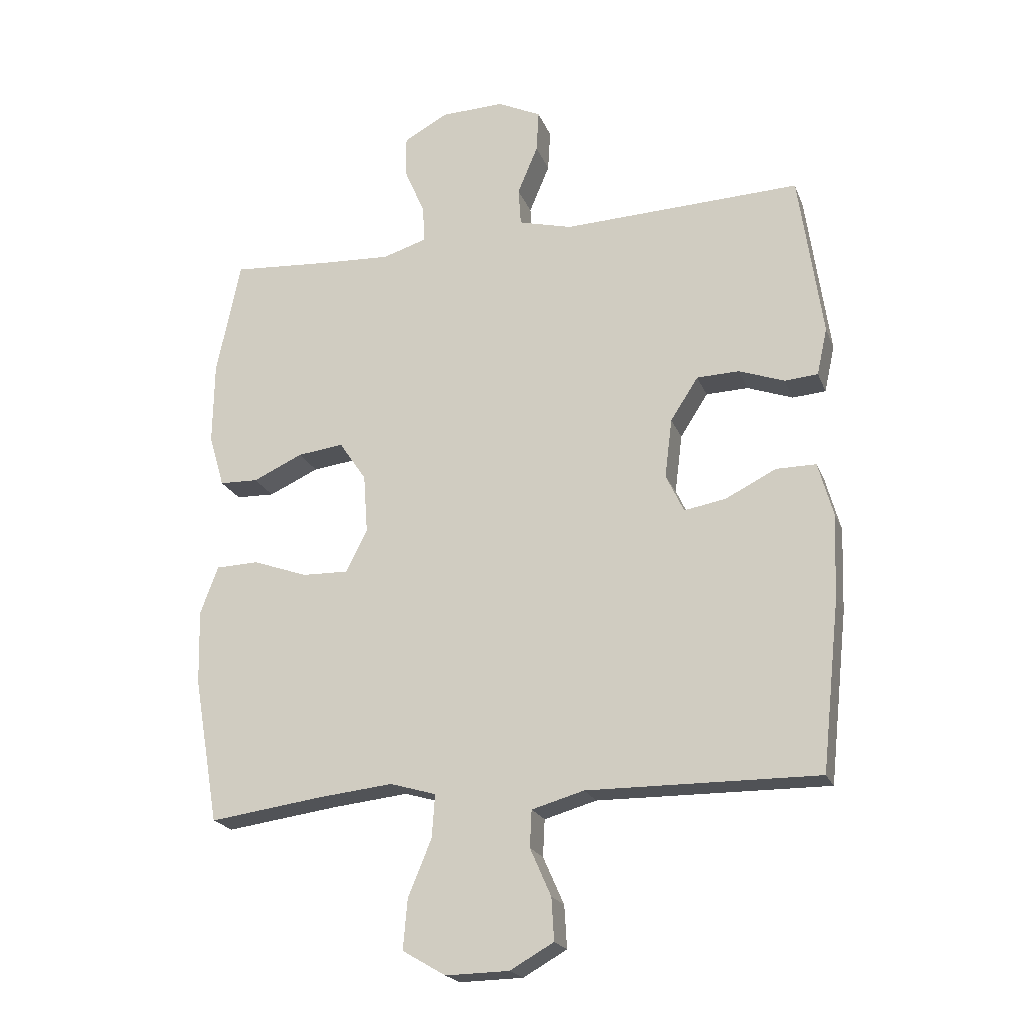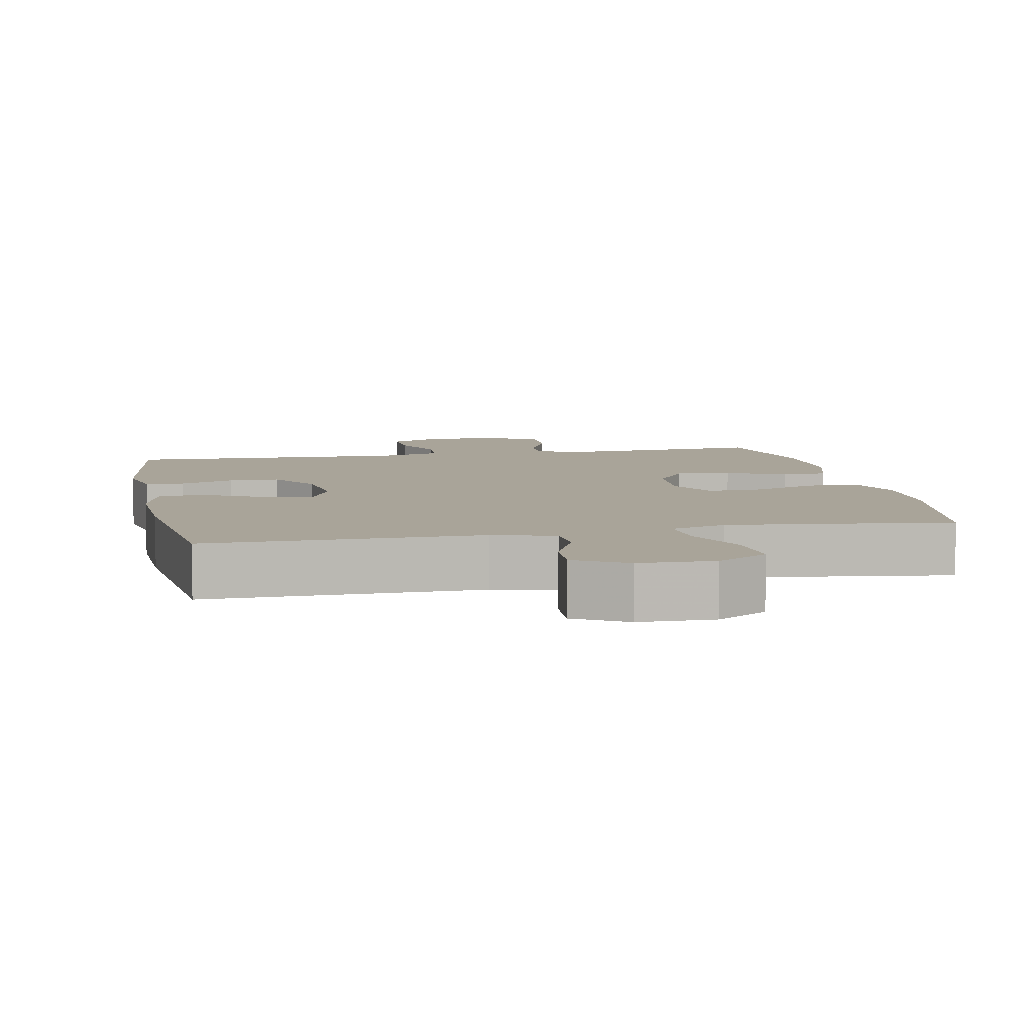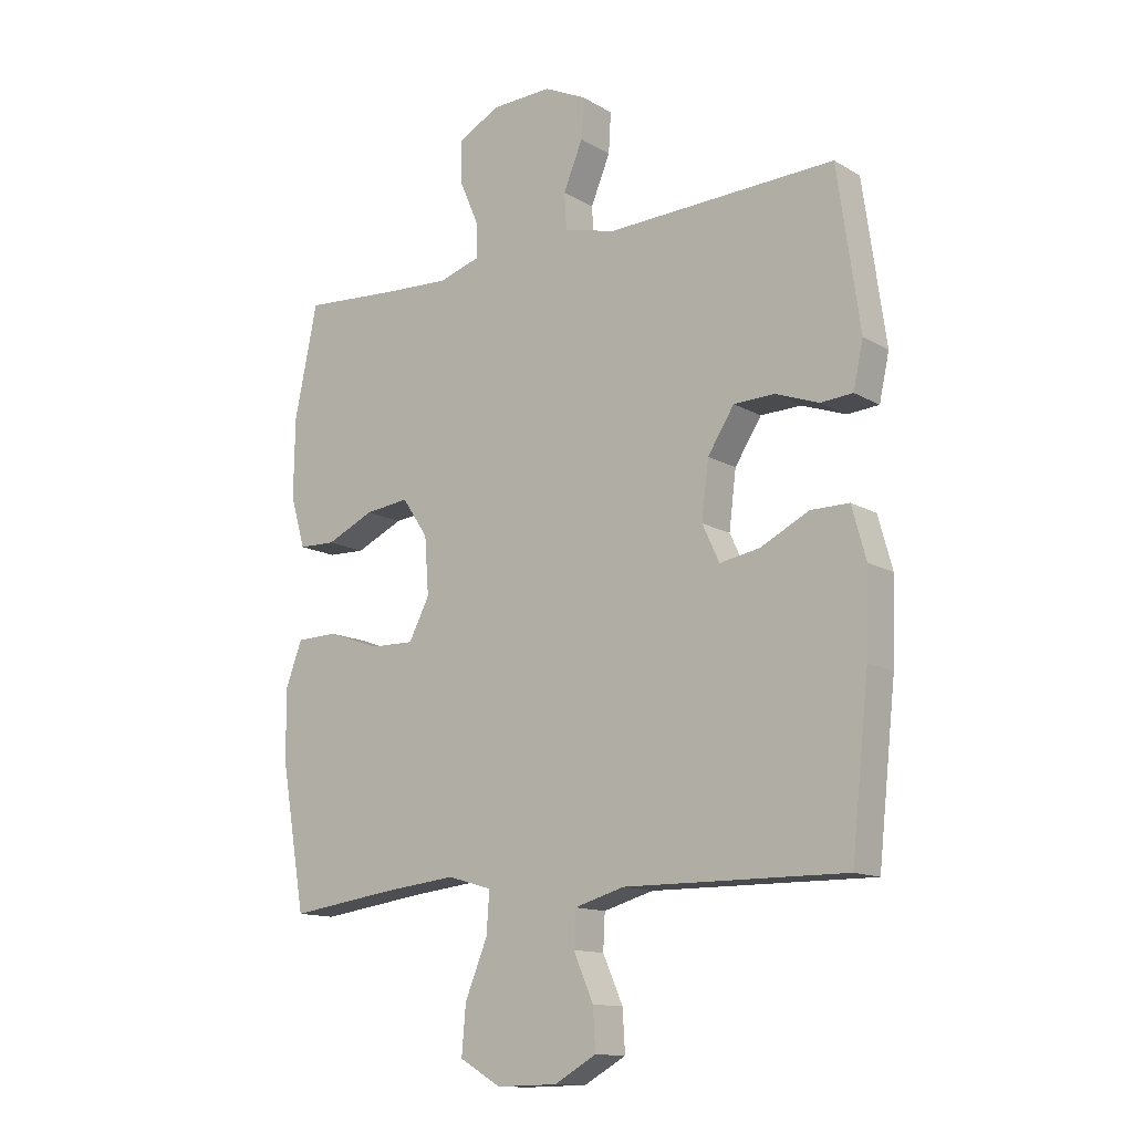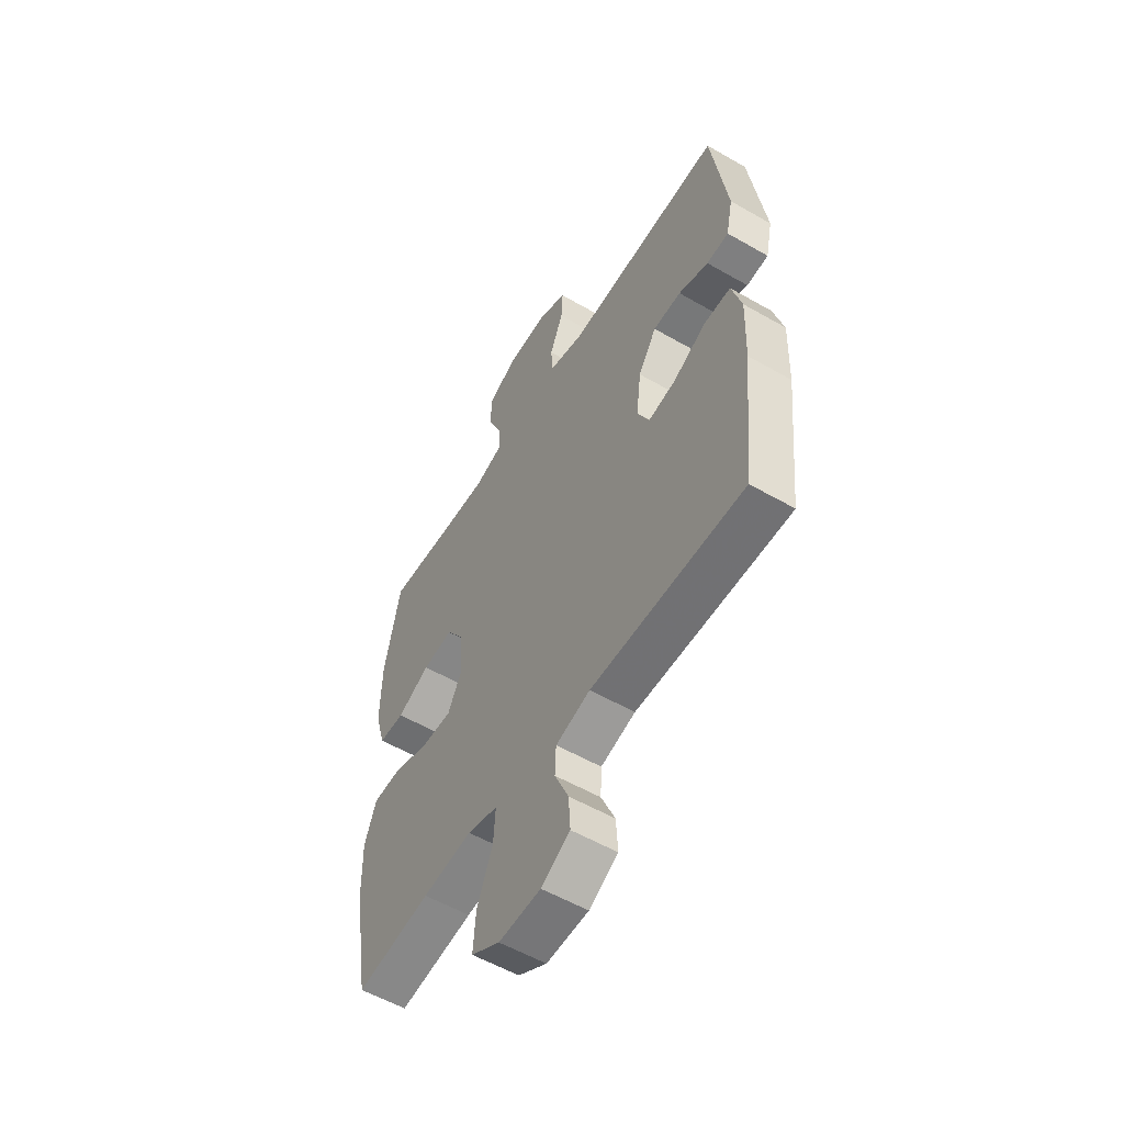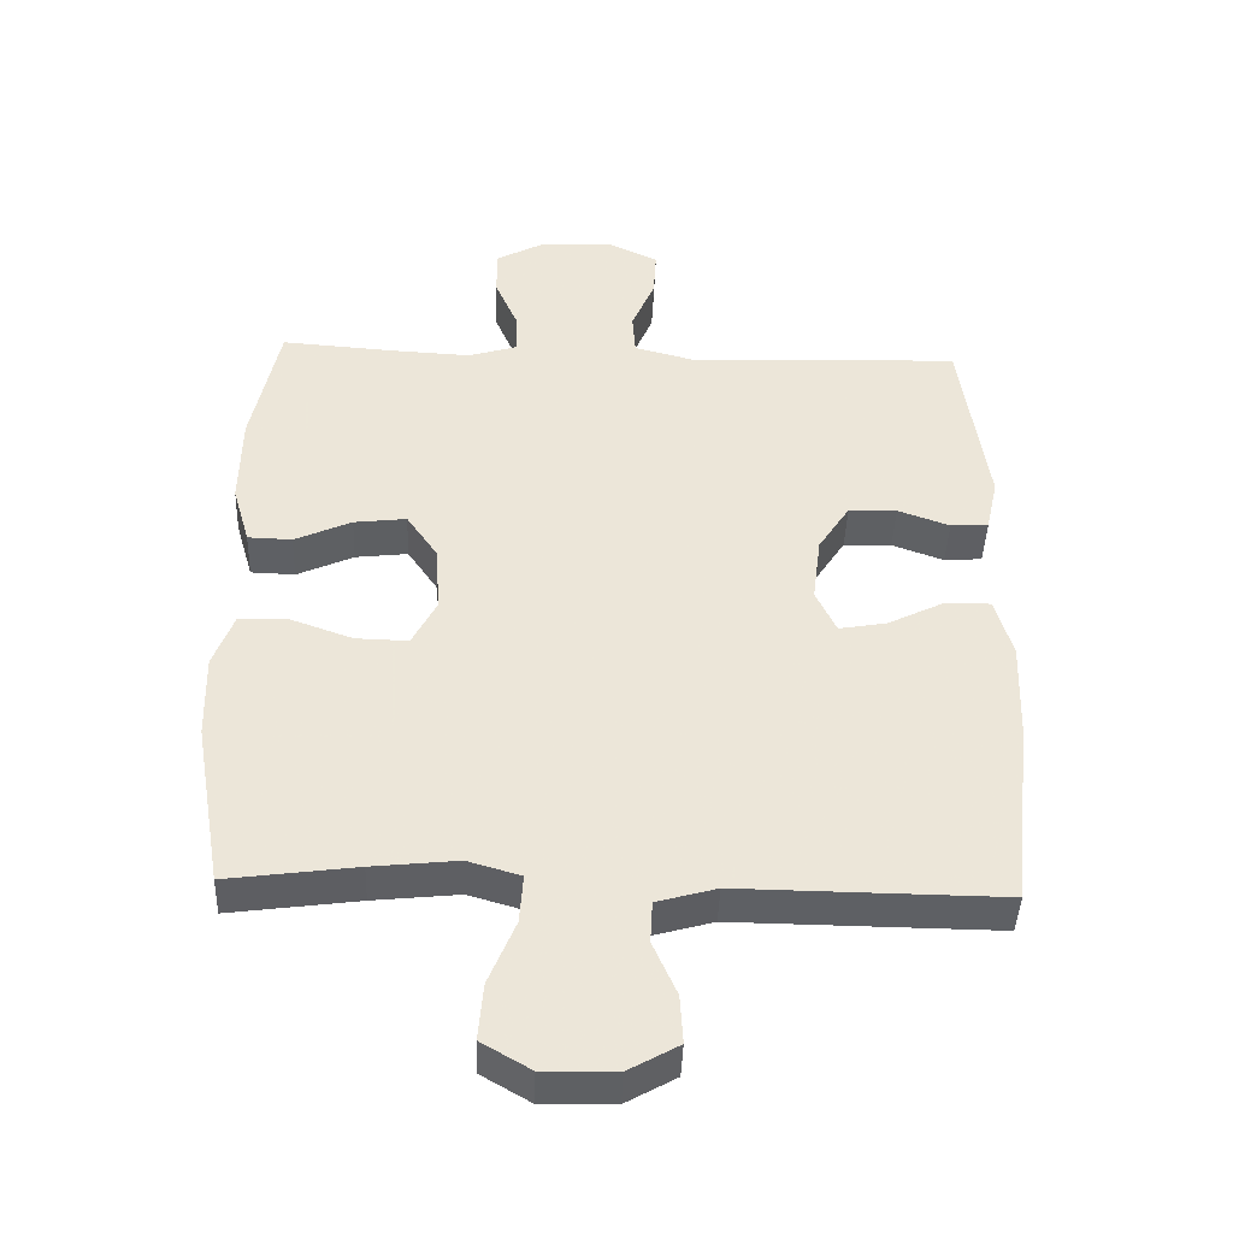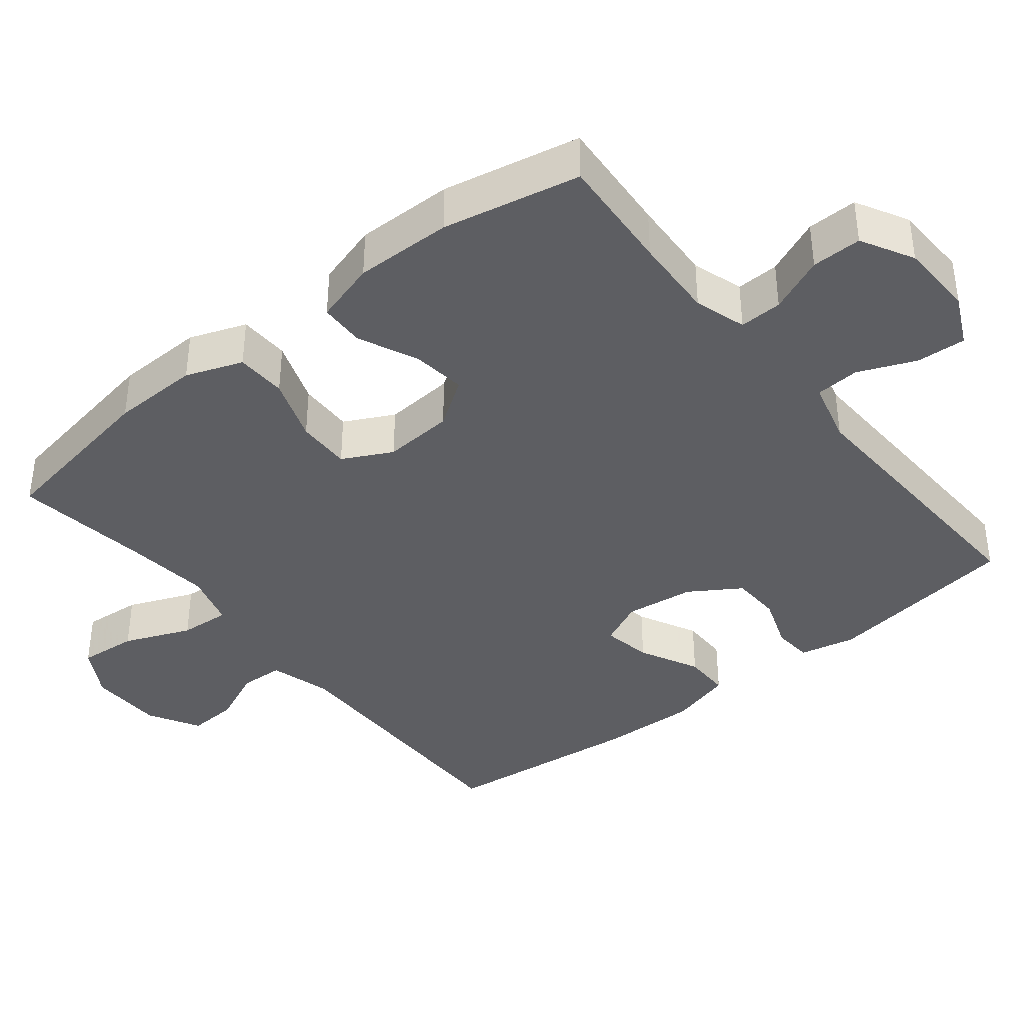
<metadata>
{"format":"obj","ext":"obj","renderer":"f3d","projection":"perspective","resolution":1024,"background":"white","views":[{"elev":-20.9,"azim":17.6,"up":"+Z"},{"elev":7.3,"azim":168.6,"up":"+Y"},{"elev":-13.2,"azim":37.7,"up":"+Z"},{"elev":-55.9,"azim":58.9,"up":"+Z"},{"elev":-42.9,"azim":-2.1,"up":"+Z"},{"elev":-38.9,"azim":-51.2,"up":"+Y"}]}
</metadata>
<code>
v 0.5 0.07 -0.5
v 0.125 0.07 -0.496
v 0.04 0.07 -0.52
v 0.037 0.07 -0.58
v 0.071 0.07 -0.657
v 0.075 0.07 -0.726
v 0.004 0.07 -0.766
v -0.099 0.07 -0.768
v -0.169 0.07 -0.727
v -0.162 0.07 -0.646
v -0.124 0.07 -0.554
v -0.119 0.07 -0.484
v -0.194 0.07 -0.462
v -0.316 0.07 -0.475
v -0.5 0.07 -0.5
v -0.541 0.07 -0.262
v -0.544 0.07 -0.141
v -0.515 0.07 -0.063
v -0.445 0.07 -0.061
v -0.356 0.07 -0.093
v -0.281 0.07 -0.095
v -0.246 0.07 -0.027
v -0.253 0.07 0.07
v -0.297 0.07 0.135
v -0.372 0.07 0.126
v -0.453 0.07 0.089
v -0.516 0.07 0.091
v -0.541 0.07 0.177
v -0.539 0.07 0.311
v -0.5 0.07 0.5
v -0.338 0.07 0.488
v -0.224 0.07 0.482
v -0.153 0.07 0.504
v -0.155 0.07 0.563
v -0.188 0.07 0.64
v -0.189 0.07 0.709
v -0.117 0.07 0.748
v -0.014 0.07 0.751
v 0.057 0.07 0.717
v 0.053 0.07 0.649
v 0.02 0.07 0.57
v 0.024 0.07 0.509
v 0.111 0.07 0.486
v 0.5 0.07 0.5
v 0.538 0.07 0.231
v 0.521 0.07 0.154
v 0.467 0.07 0.15
v 0.393 0.07 0.177
v 0.324 0.07 0.175
v 0.279 0.07 0.105
v 0.267 0.07 0.009
v 0.296 0.07 -0.053
v 0.364 0.07 -0.041
v 0.446 0.07 0
v 0.511 0.07 0
v 0.535 0.07 -0.087
v 0.53 0.07 -0.224
v 0.5 0 -0.5
v 0.125 0 -0.496
v 0.04 0 -0.52
v 0.037 0 -0.58
v 0.071 0 -0.657
v 0.075 0 -0.726
v 0.004 0 -0.766
v -0.099 0 -0.768
v -0.169 0 -0.727
v -0.162 0 -0.646
v -0.124 0 -0.554
v -0.119 0 -0.484
v -0.194 0 -0.462
v -0.316 0 -0.475
v -0.5 0 -0.5
v -0.541 0 -0.262
v -0.544 0 -0.141
v -0.515 0 -0.063
v -0.445 0 -0.061
v -0.356 0 -0.093
v -0.281 0 -0.095
v -0.246 0 -0.027
v -0.253 0 0.07
v -0.297 0 0.135
v -0.372 0 0.126
v -0.453 0 0.089
v -0.516 0 0.091
v -0.541 0 0.177
v -0.539 0 0.311
v -0.5 0 0.5
v -0.338 0 0.488
v -0.224 0 0.482
v -0.153 0 0.504
v -0.155 0 0.563
v -0.188 0 0.64
v -0.189 0 0.709
v -0.117 0 0.748
v -0.014 0 0.751
v 0.057 0 0.717
v 0.053 0 0.649
v 0.02 0 0.57
v 0.024 0 0.509
v 0.111 0 0.486
v 0.5 0 0.5
v 0.538 0 0.231
v 0.521 0 0.154
v 0.467 0 0.15
v 0.393 0 0.177
v 0.324 0 0.175
v 0.279 0 0.105
v 0.267 0 0.009
v 0.296 0 -0.053
v 0.364 0 -0.041
v 0.446 0 0
v 0.511 0 0
v 0.535 0 -0.087
v 0.53 0 -0.224
f 56 57 1 2
f 53 54 55 56
f 52 53 56 2
f 51 52 2 3
f 50 51 3
f 45 46 47 48
f 43 44 45 48
f 42 43 48 49
f 38 39 40 41
f 38 41 42
f 37 38 42
f 34 35 36 37
f 33 34 37 42
f 32 33 42 49
f 28 29 30 31
f 25 26 27 28
f 24 25 28 31
f 23 24 31 32
f 17 18 19 20
f 17 20 21
f 14 15 16 17
f 13 14 17 21
f 12 13 21 22
f 8 9 10 11
f 8 11 12
f 7 8 12
f 4 5 6 7
f 3 4 7 12
f 50 3 12 22
f 32 49 50
f 22 23 32 50
f 59 58 114 113
f 113 112 111 110
f 59 113 110 109
f 60 59 109 108
f 60 108 107
f 105 104 103 102
f 105 102 101 100
f 106 105 100 99
f 98 97 96 95
f 99 98 95
f 99 95 94
f 94 93 92 91
f 99 94 91 90
f 106 99 90 89
f 88 87 86 85
f 85 84 83 82
f 88 85 82 81
f 89 88 81 80
f 77 76 75 74
f 78 77 74
f 74 73 72 71
f 78 74 71 70
f 79 78 70 69
f 68 67 66 65
f 69 68 65
f 69 65 64
f 64 63 62 61
f 69 64 61 60
f 79 69 60 107
f 107 106 89
f 107 89 80 79
f 1 58 59 2
f 2 59 60 3
f 3 60 61 4
f 4 61 62 5
f 5 62 63 6
f 6 63 64 7
f 7 64 65 8
f 8 65 66 9
f 9 66 67 10
f 10 67 68 11
f 11 68 69 12
f 12 69 70 13
f 13 70 71 14
f 14 71 72 15
f 15 72 73 16
f 16 73 74 17
f 17 74 75 18
f 18 75 76 19
f 19 76 77 20
f 20 77 78 21
f 21 78 79 22
f 22 79 80 23
f 23 80 81 24
f 24 81 82 25
f 25 82 83 26
f 26 83 84 27
f 27 84 85 28
f 28 85 86 29
f 29 86 87 30
f 30 87 88 31
f 31 88 89 32
f 32 89 90 33
f 33 90 91 34
f 34 91 92 35
f 35 92 93 36
f 36 93 94 37
f 37 94 95 38
f 38 95 96 39
f 39 96 97 40
f 40 97 98 41
f 41 98 99 42
f 42 99 100 43
f 43 100 101 44
f 44 101 102 45
f 45 102 103 46
f 46 103 104 47
f 47 104 105 48
f 48 105 106 49
f 49 106 107 50
f 50 107 108 51
f 51 108 109 52
f 52 109 110 53
f 53 110 111 54
f 54 111 112 55
f 55 112 113 56
f 56 113 114 57
f 57 114 58 1

</code>
